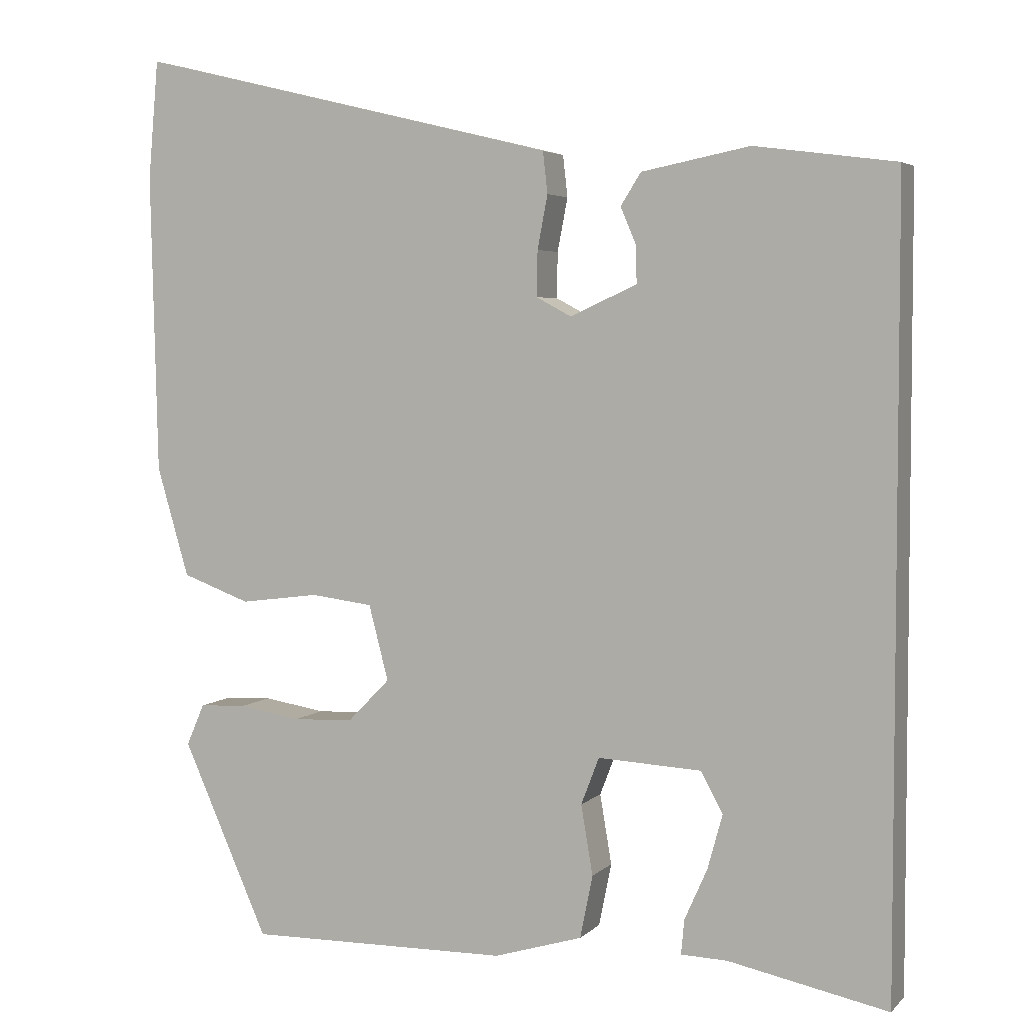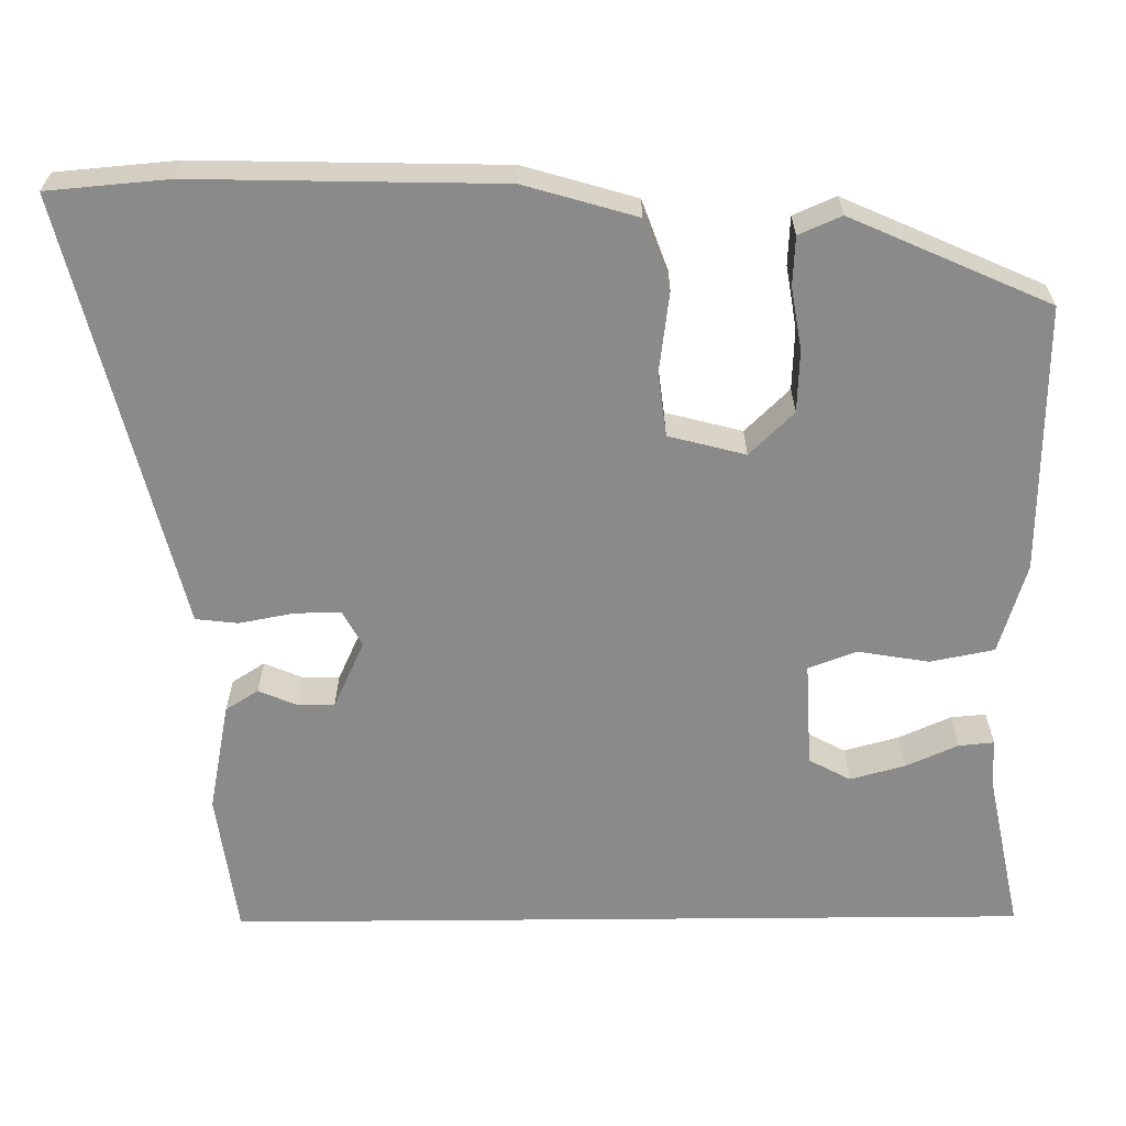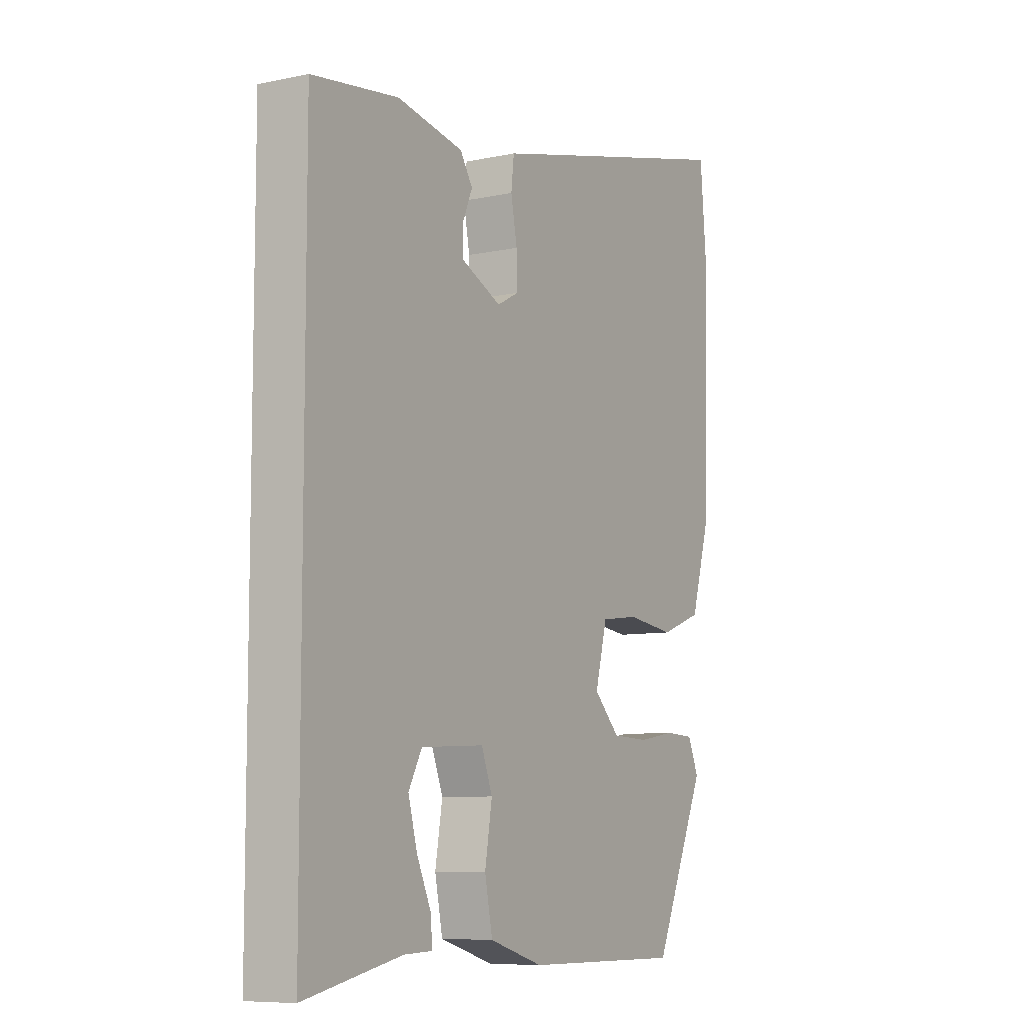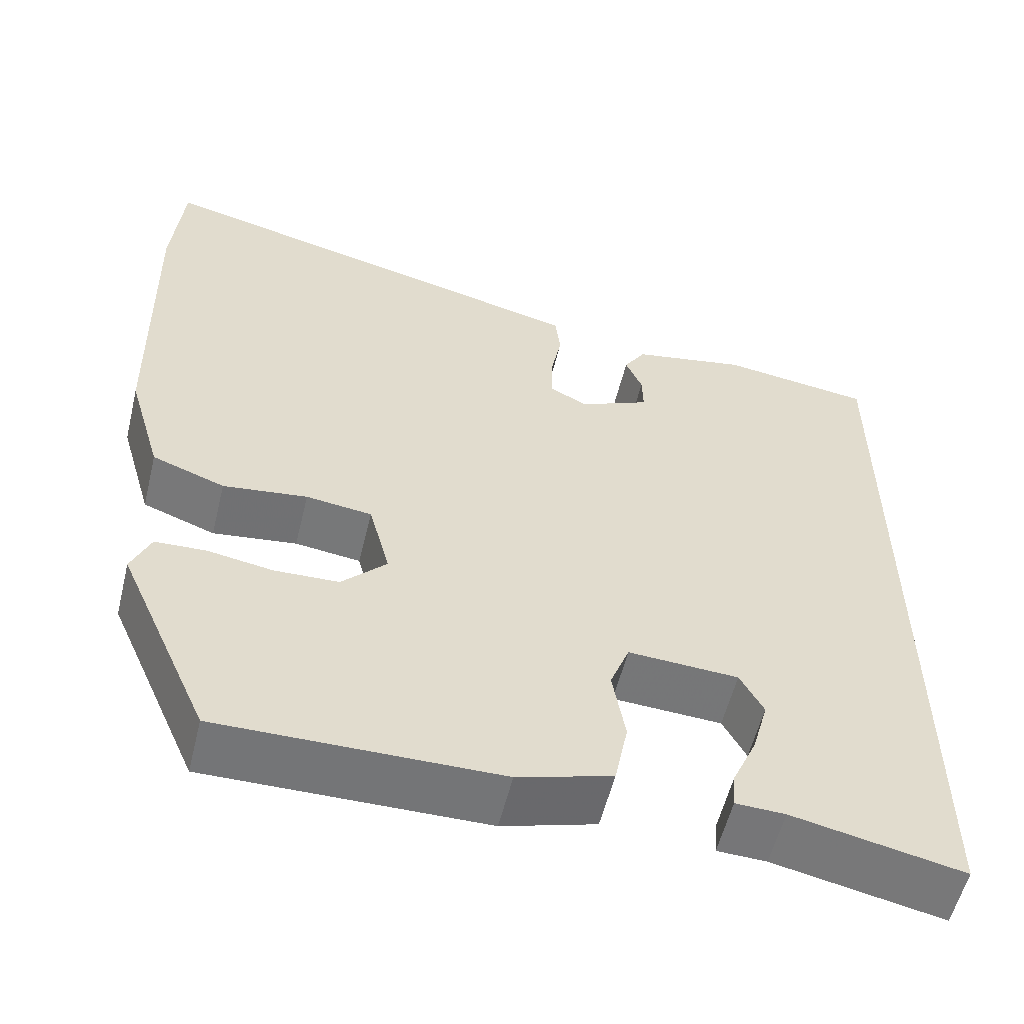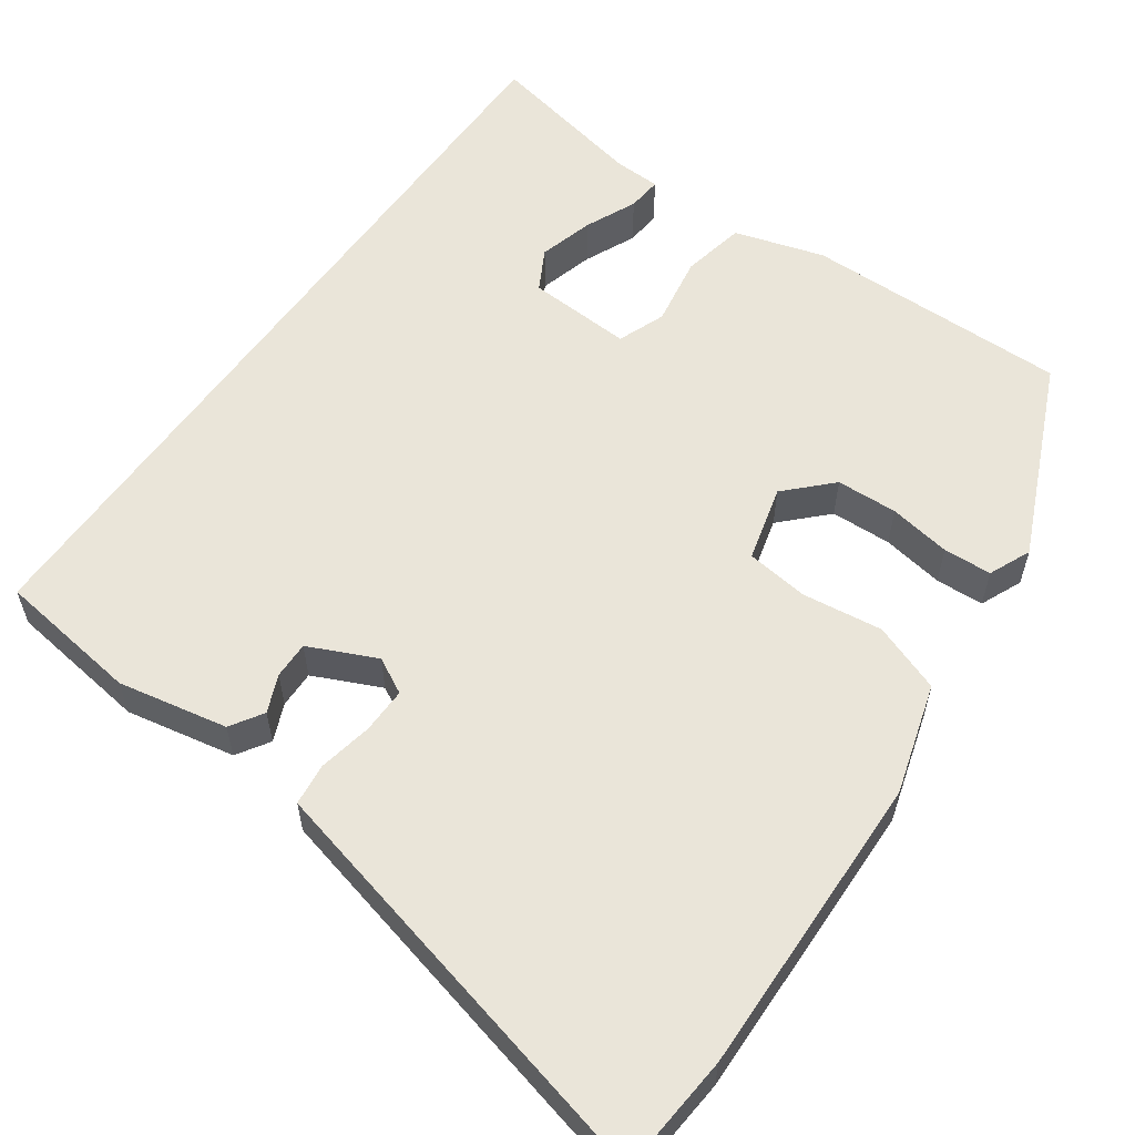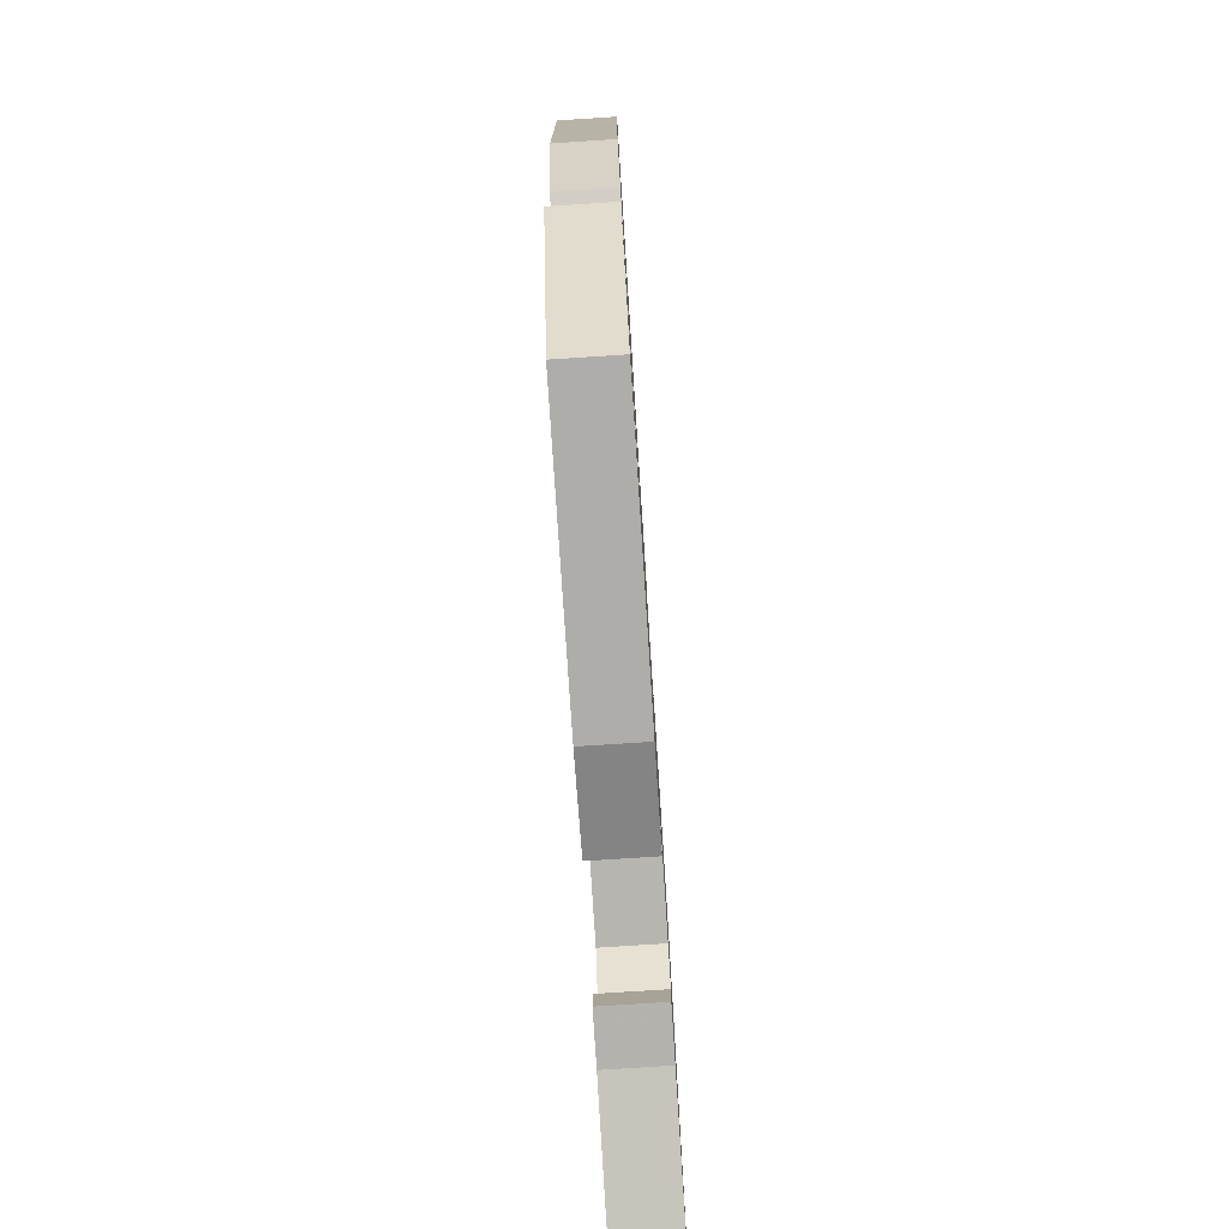
<metadata>
{"format":"obj","ext":"obj","renderer":"f3d","projection":"perspective","resolution":1024,"background":"white","views":[{"elev":4.2,"azim":-158.1,"up":"+Z"},{"elev":-63.4,"azim":90.5,"up":"+Y"},{"elev":-8.2,"azim":-59.5,"up":"+Z"},{"elev":-56.6,"azim":166.3,"up":"+Z"},{"elev":58.0,"azim":35.3,"up":"+Y"},{"elev":-77.9,"azim":93.7,"up":"+Z"}]}
</metadata>
<code>
v 0.341 0.07 -0.498
v 0.007 0.07 -0.494
v -0.106 0.07 -0.46
v -0.122 0.07 -0.38
v -0.107 0.07 -0.291
v -0.13 0.07 -0.231
v -0.262 0.07 -0.238
v -0.29 0.07 -0.29
v -0.271 0.07 -0.359
v -0.242 0.07 -0.424
v -0.238 0.07 -0.468
v -0.297 0.07 -0.47
v -0.5 0.07 -0.512
v -0.5 0.07 0.491
v -0.32 0.07 0.515
v -0.182 0.07 0.488
v -0.156 0.07 0.447
v -0.176 0.07 0.4
v -0.177 0.07 0.353
v -0.092 0.07 0.314
v -0.047 0.07 0.338
v -0.048 0.07 0.396
v -0.061 0.07 0.464
v -0.055 0.07 0.517
v 0.002 0.07 0.531
v 0.487 0.07 0.649
v 0.5 0.07 0.498
v 0.491 0.07 0.115
v 0.45 0.07 -0.025
v 0.363 0.07 -0.057
v 0.262 0.07 -0.044
v 0.183 0.07 -0.054
v 0.158 0.07 -0.15
v 0.212 0.07 -0.205
v 0.289 0.07 -0.208
v 0.367 0.07 -0.195
v 0.428 0.07 -0.198
v 0.451 0.07 -0.251
v 0.341 0 -0.498
v 0.007 0 -0.494
v -0.106 0 -0.46
v -0.122 0 -0.38
v -0.107 0 -0.291
v -0.13 0 -0.231
v -0.262 0 -0.238
v -0.29 0 -0.29
v -0.271 0 -0.359
v -0.242 0 -0.424
v -0.238 0 -0.468
v -0.297 0 -0.47
v -0.5 0 -0.512
v -0.5 0 0.491
v -0.32 0 0.515
v -0.182 0 0.488
v -0.156 0 0.447
v -0.176 0 0.4
v -0.177 0 0.353
v -0.092 0 0.314
v -0.047 0 0.338
v -0.048 0 0.396
v -0.061 0 0.464
v -0.055 0 0.517
v 0.002 0 0.531
v 0.487 0 0.649
v 0.5 0 0.498
v 0.491 0 0.115
v 0.45 0 -0.025
v 0.363 0 -0.057
v 0.262 0 -0.044
v 0.183 0 -0.054
v 0.158 0 -0.15
v 0.212 0 -0.205
v 0.289 0 -0.208
v 0.367 0 -0.195
v 0.428 0 -0.198
v 0.451 0 -0.251
f 3 4 5
f 2 3 5
f 1 2 5
f 38 1 5
f 37 38 5
f 36 37 5
f 35 36 5
f 34 35 5 6
f 33 34 6 7
f 32 33 7
f 29 30 31
f 28 29 31
f 27 28 31
f 26 27 31
f 25 26 31
f 24 25 31
f 23 24 31
f 22 23 31
f 21 22 31 32
f 20 21 32 7
f 16 17 18
f 15 16 18
f 14 15 18
f 14 18 19
f 12 13 14
f 9 10 11 12
f 8 9 12
f 8 12 14
f 14 19 20
f 8 14 20
f 7 8 20
f 43 42 41
f 43 41 40
f 43 40 39
f 43 39 76
f 43 76 75
f 43 75 74
f 43 74 73
f 44 43 73 72
f 45 44 72 71
f 45 71 70
f 69 68 67
f 69 67 66
f 69 66 65
f 69 65 64
f 69 64 63
f 69 63 62
f 69 62 61
f 69 61 60
f 70 69 60 59
f 45 70 59 58
f 56 55 54
f 56 54 53
f 56 53 52
f 57 56 52
f 52 51 50
f 50 49 48 47
f 50 47 46
f 52 50 46
f 58 57 52
f 58 52 46
f 58 46 45
f 1 39 40 2
f 2 40 41 3
f 3 41 42 4
f 4 42 43 5
f 5 43 44 6
f 6 44 45 7
f 7 45 46 8
f 8 46 47 9
f 9 47 48 10
f 10 48 49 11
f 11 49 50 12
f 12 50 51 13
f 13 51 52 14
f 14 52 53 15
f 15 53 54 16
f 16 54 55 17
f 17 55 56 18
f 18 56 57 19
f 19 57 58 20
f 20 58 59 21
f 21 59 60 22
f 22 60 61 23
f 23 61 62 24
f 24 62 63 25
f 25 63 64 26
f 26 64 65 27
f 27 65 66 28
f 28 66 67 29
f 29 67 68 30
f 30 68 69 31
f 31 69 70 32
f 32 70 71 33
f 33 71 72 34
f 34 72 73 35
f 35 73 74 36
f 36 74 75 37
f 37 75 76 38
f 38 76 39 1

</code>
